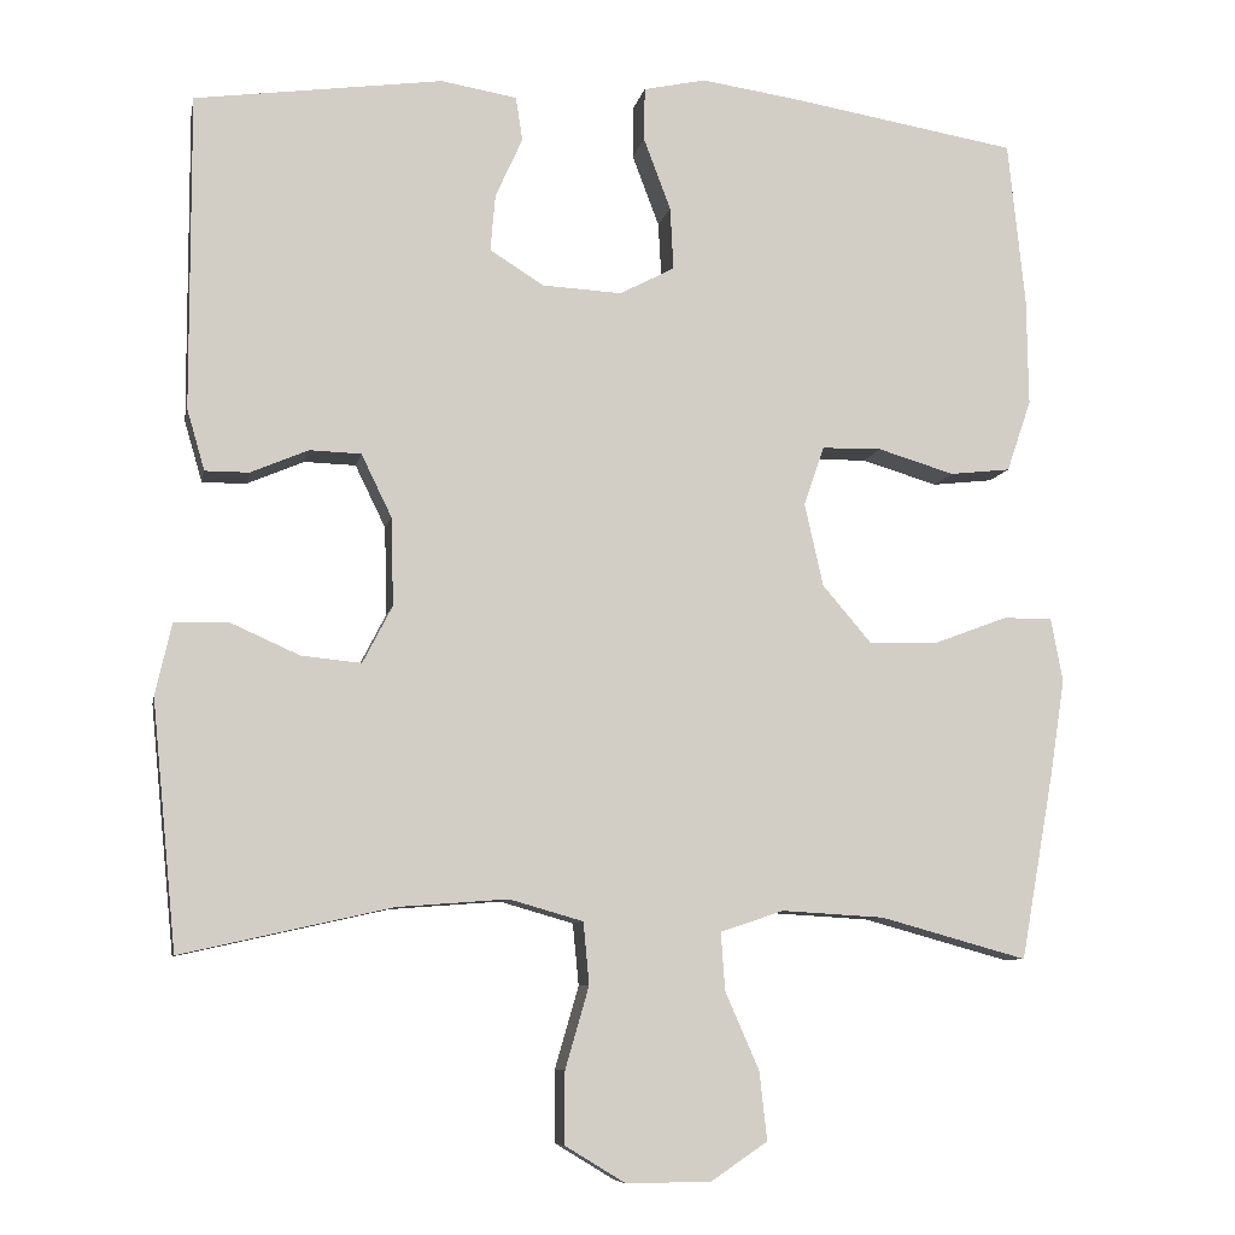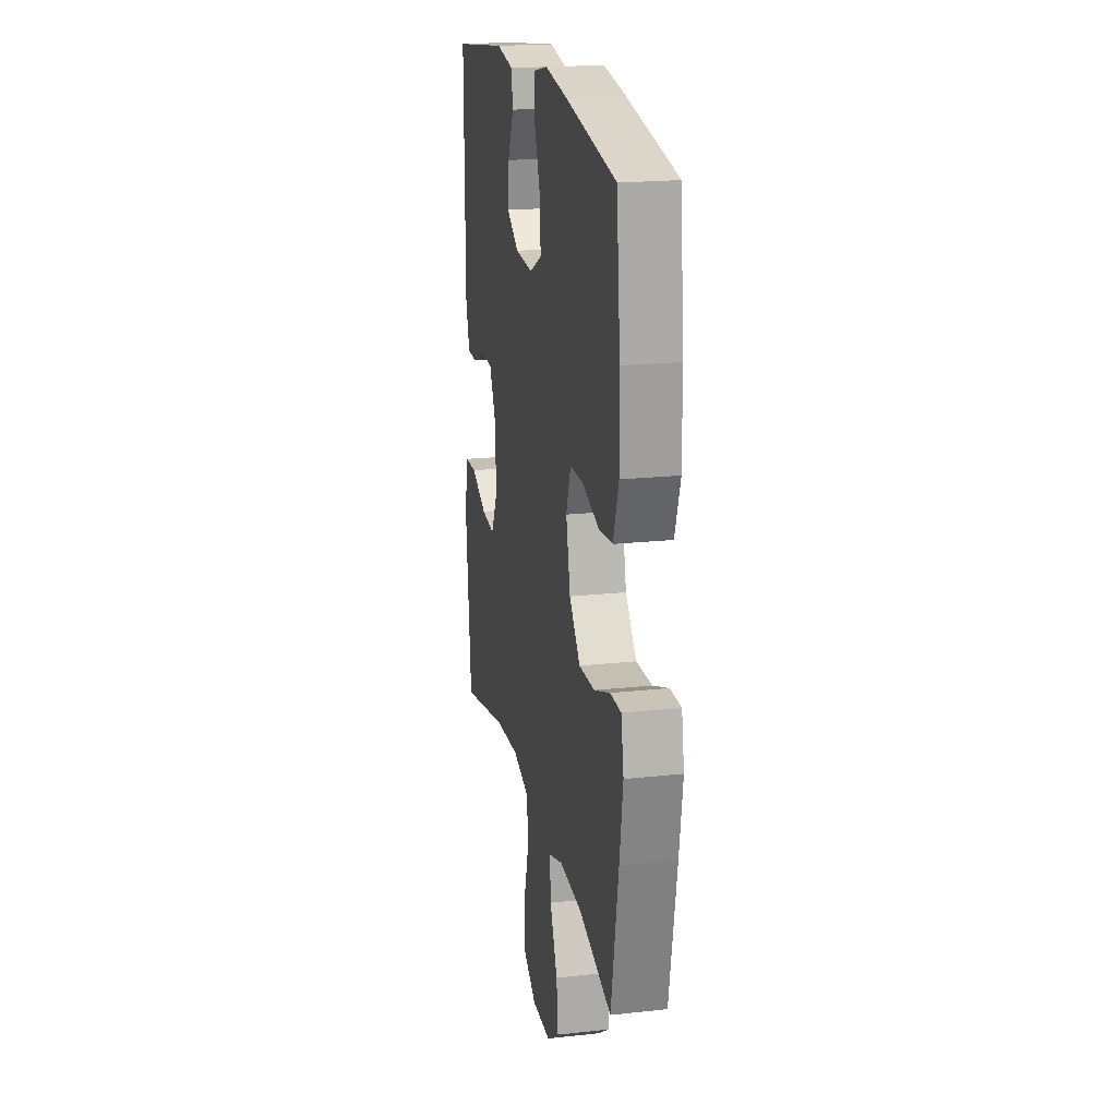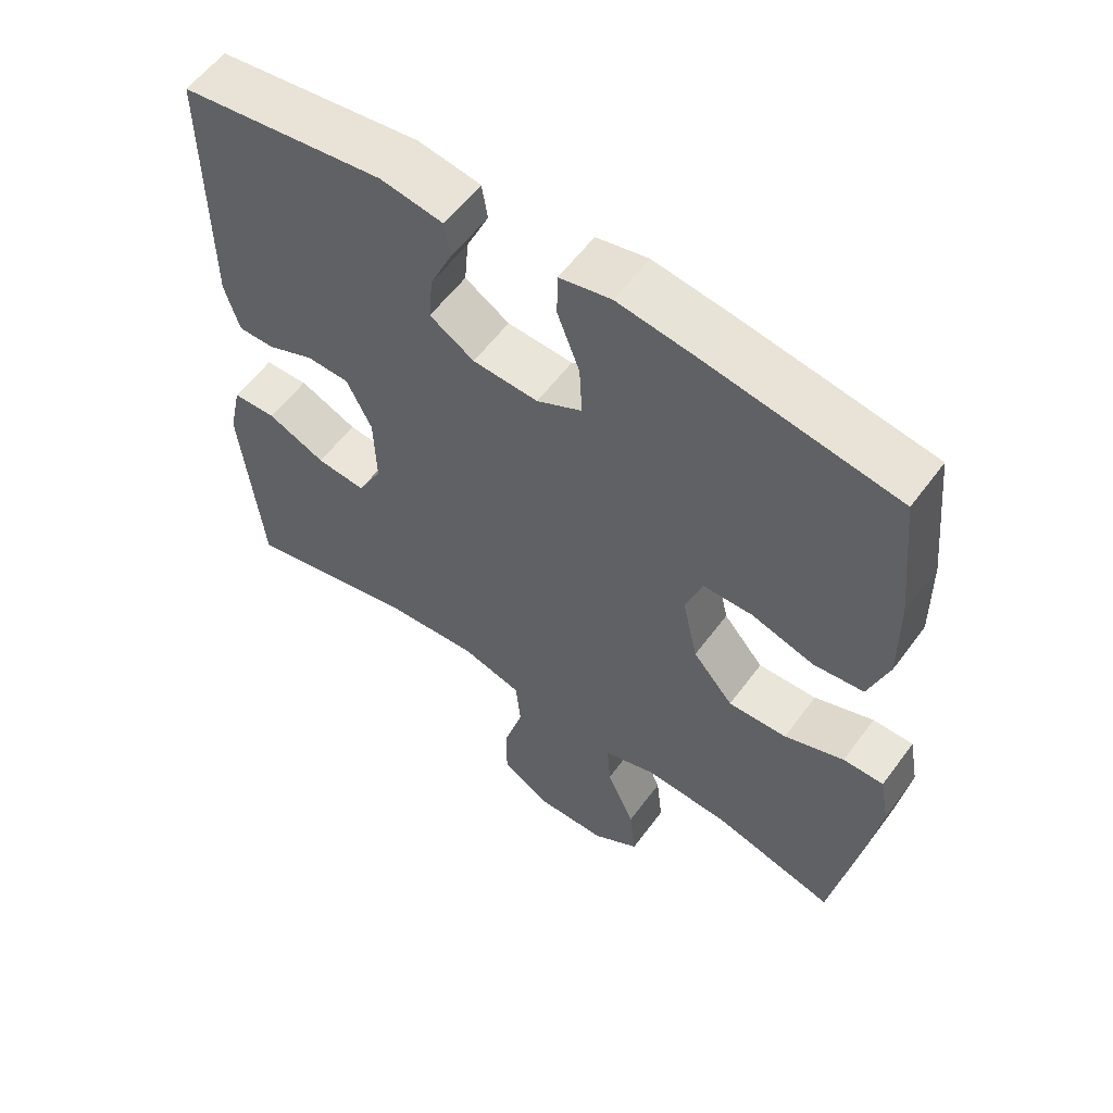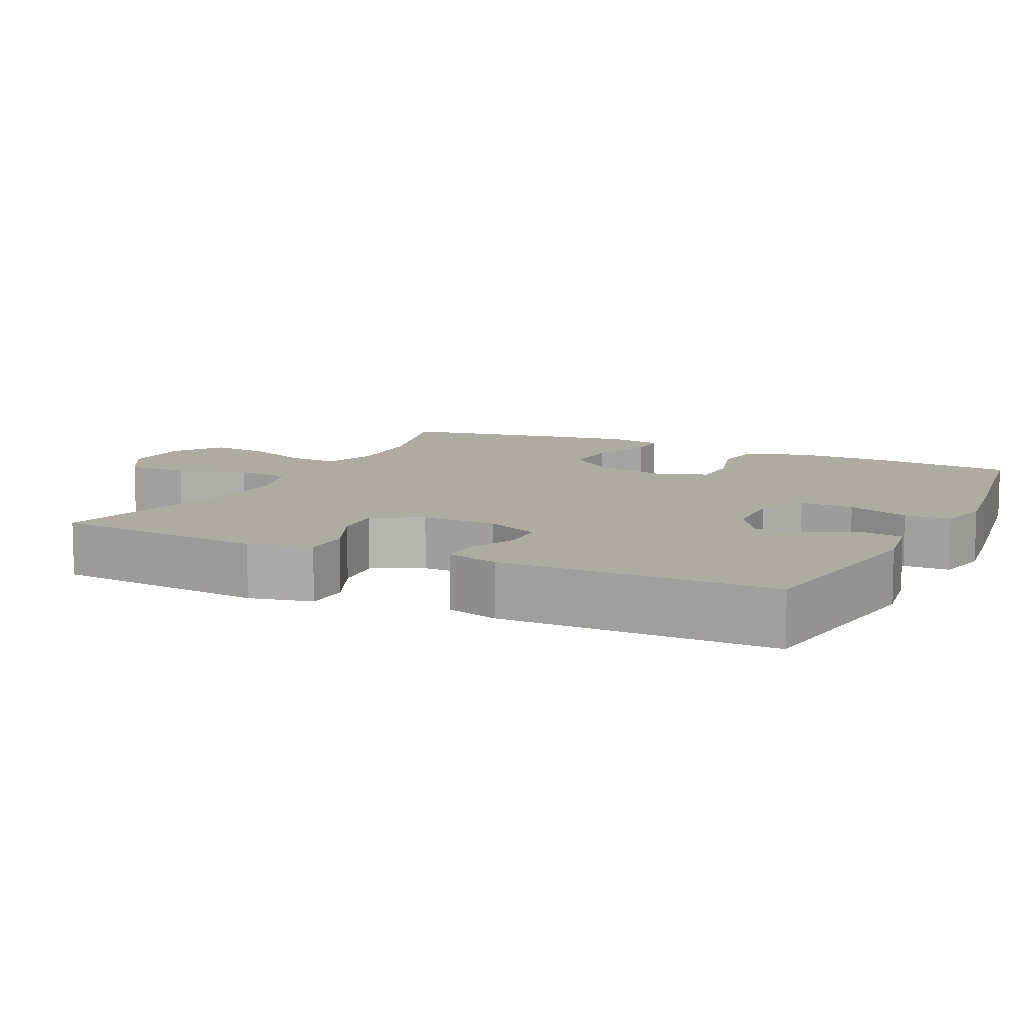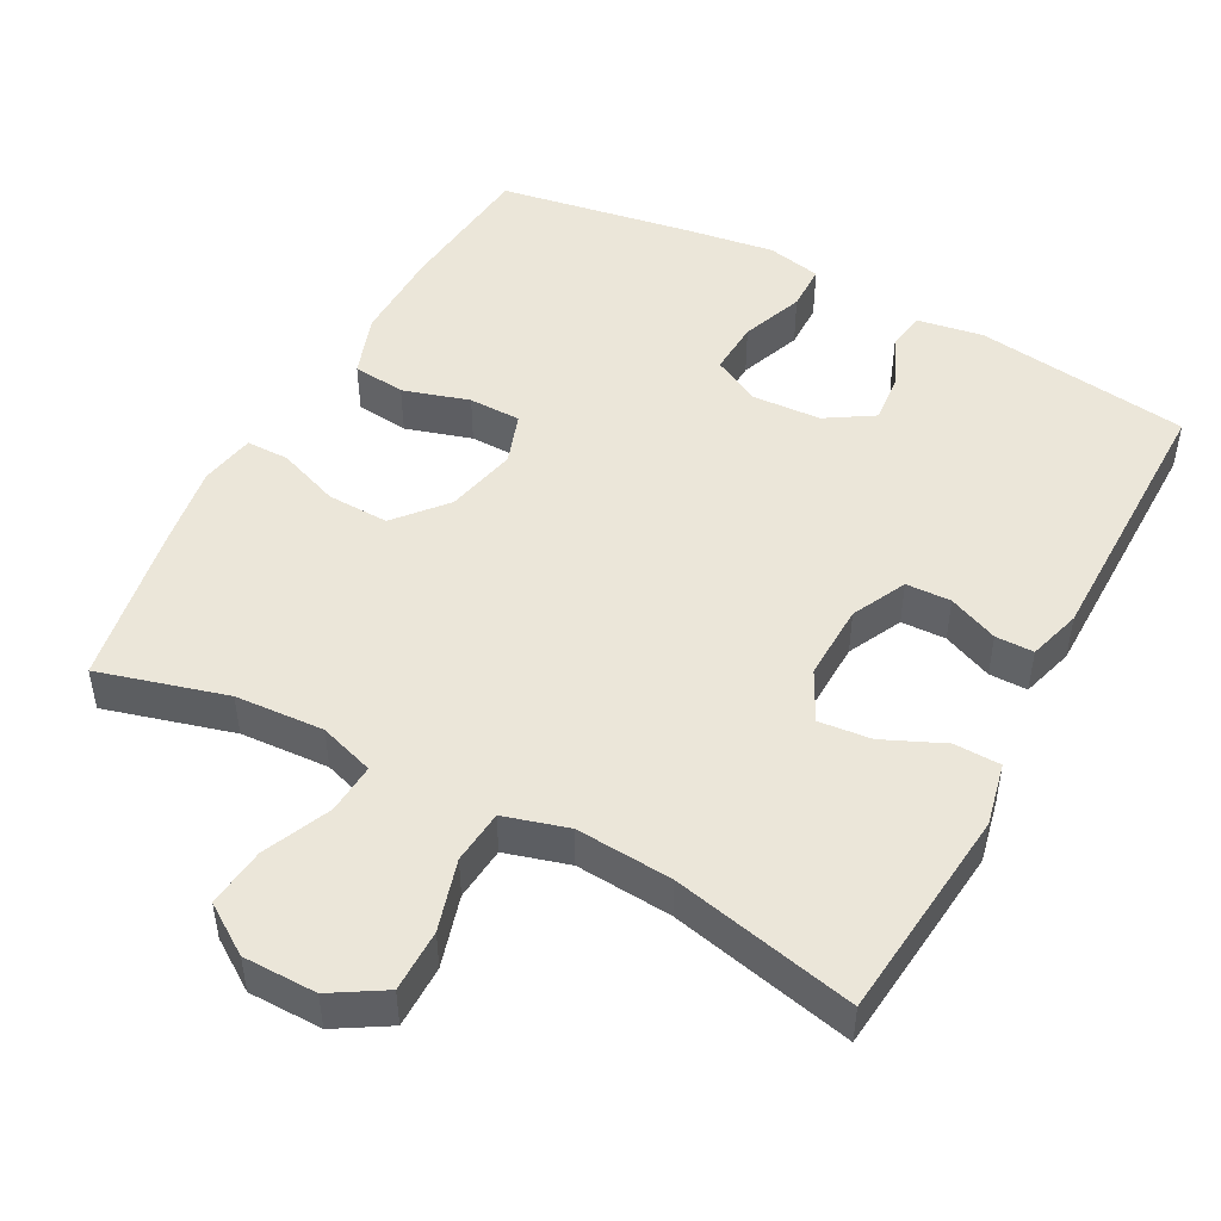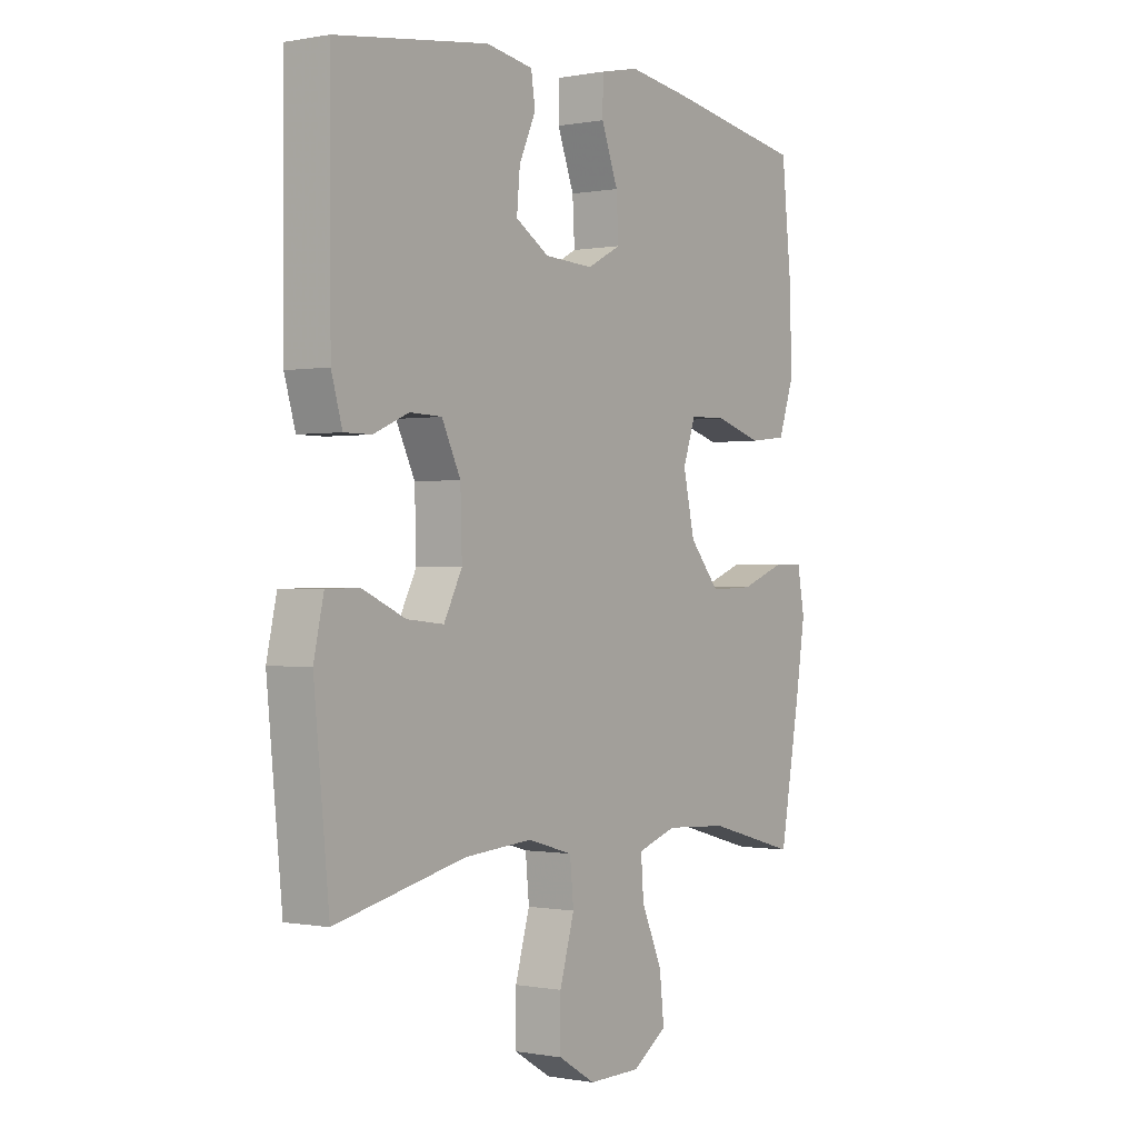
<metadata>
{"format":"obj","ext":"obj","renderer":"f3d","projection":"perspective","resolution":1024,"background":"white","views":[{"elev":-8.2,"azim":-10.9,"up":"+Z"},{"elev":20.0,"azim":78.6,"up":"+Z"},{"elev":57.8,"azim":36.1,"up":"+Z"},{"elev":9.8,"azim":-64.2,"up":"+Y"},{"elev":48.4,"azim":-151.9,"up":"+Y"},{"elev":-0.2,"azim":-54.8,"up":"+Z"}]}
</metadata>
<code>
v -0.5 0.07 -0.5
v -0.529 0.07 -0.208
v -0.51 0.07 -0.122
v -0.447 0.07 -0.12
v -0.364 0.07 -0.157
v -0.293 0.07 -0.164
v -0.258 0.07 -0.096
v -0.261 0.07 0.008
v -0.297 0.07 0.082
v -0.358 0.07 0.084
v -0.426 0.07 0.055
v -0.478 0.07 0.055
v -0.499 0.07 0.127
v -0.5 0.07 0.5
v -0.207 0.07 0.54
v -0.117 0.07 0.525
v -0.109 0.07 0.473
v -0.141 0.07 0.402
v -0.147 0.07 0.335
v -0.083 0.07 0.295
v 0.011 0.07 0.29
v 0.076 0.07 0.324
v 0.072 0.07 0.398
v 0.04 0.07 0.483
v 0.041 0.07 0.546
v 0.115 0.07 0.562
v 0.232 0.07 0.545
v 0.5 0.07 0.5
v 0.52 0.07 0.306
v 0.522 0.07 0.178
v 0.493 0.07 0.093
v 0.421 0.07 0.085
v 0.331 0.07 0.112
v 0.26 0.07 0.111
v 0.236 0.07 0.041
v 0.258 0.07 -0.057
v 0.316 0.07 -0.125
v 0.4 0.07 -0.122
v 0.485 0.07 -0.09
v 0.543 0.07 -0.09
v 0.557 0.07 -0.165
v 0.539 0.07 -0.282
v 0.5 0.07 -0.5
v 0.326 0.07 -0.452
v 0.205 0.07 -0.445
v 0.13 0.07 -0.47
v 0.135 0.07 -0.539
v 0.175 0.07 -0.63
v 0.184 0.07 -0.711
v 0.117 0.07 -0.756
v 0.017 0.07 -0.757
v -0.054 0.07 -0.714
v -0.054 0.07 -0.629
v -0.026 0.07 -0.532
v -0.033 0.07 -0.459
v -0.12 0.07 -0.434
v -0.251 0.07 -0.444
v -0.5 0 -0.5
v -0.529 0 -0.208
v -0.51 0 -0.122
v -0.447 0 -0.12
v -0.364 0 -0.157
v -0.293 0 -0.164
v -0.258 0 -0.096
v -0.261 0 0.008
v -0.297 0 0.082
v -0.358 0 0.084
v -0.426 0 0.055
v -0.478 0 0.055
v -0.499 0 0.127
v -0.5 0 0.5
v -0.207 0 0.54
v -0.117 0 0.525
v -0.109 0 0.473
v -0.141 0 0.402
v -0.147 0 0.335
v -0.083 0 0.295
v 0.011 0 0.29
v 0.076 0 0.324
v 0.072 0 0.398
v 0.04 0 0.483
v 0.041 0 0.546
v 0.115 0 0.562
v 0.232 0 0.545
v 0.5 0 0.5
v 0.52 0 0.306
v 0.522 0 0.178
v 0.493 0 0.093
v 0.421 0 0.085
v 0.331 0 0.112
v 0.26 0 0.111
v 0.236 0 0.041
v 0.258 0 -0.057
v 0.316 0 -0.125
v 0.4 0 -0.122
v 0.485 0 -0.09
v 0.543 0 -0.09
v 0.557 0 -0.165
v 0.539 0 -0.282
v 0.5 0 -0.5
v 0.326 0 -0.452
v 0.205 0 -0.445
v 0.13 0 -0.47
v 0.135 0 -0.539
v 0.175 0 -0.63
v 0.184 0 -0.711
v 0.117 0 -0.756
v 0.017 0 -0.757
v -0.054 0 -0.714
v -0.054 0 -0.629
v -0.026 0 -0.532
v -0.033 0 -0.459
v -0.12 0 -0.434
v -0.251 0 -0.444
f 51 52 53 54
f 51 54 55
f 50 51 55
f 47 48 49 50
f 46 47 50 55
f 45 46 55 56
f 41 42 43 44
f 41 44 45
f 38 39 40 41
f 37 38 41 45
f 36 37 45 56
f 30 31 32 33
f 30 33 34
f 29 30 34
f 28 29 34
f 27 28 34
f 26 27 34 35
f 23 24 25 26
f 22 23 26 35
f 15 16 17 18
f 15 18 19
f 14 15 19
f 13 14 19 20
f 10 11 12 13
f 9 10 13 20
f 2 3 4 5
f 57 1 2 5
f 57 5 6
f 56 57 6 7
f 36 56 7 8
f 21 22 35 36
f 20 21 36
f 8 9 20 36
f 111 110 109 108
f 112 111 108
f 112 108 107
f 107 106 105 104
f 112 107 104 103
f 113 112 103 102
f 101 100 99 98
f 102 101 98
f 98 97 96 95
f 102 98 95 94
f 113 102 94 93
f 90 89 88 87
f 91 90 87
f 91 87 86
f 91 86 85
f 91 85 84
f 92 91 84 83
f 83 82 81 80
f 92 83 80 79
f 75 74 73 72
f 76 75 72
f 76 72 71
f 77 76 71 70
f 70 69 68 67
f 77 70 67 66
f 62 61 60 59
f 62 59 58 114
f 63 62 114
f 64 63 114 113
f 65 64 113 93
f 93 92 79 78
f 93 78 77
f 93 77 66 65
f 1 58 59 2
f 2 59 60 3
f 3 60 61 4
f 4 61 62 5
f 5 62 63 6
f 6 63 64 7
f 7 64 65 8
f 8 65 66 9
f 9 66 67 10
f 10 67 68 11
f 11 68 69 12
f 12 69 70 13
f 13 70 71 14
f 14 71 72 15
f 15 72 73 16
f 16 73 74 17
f 17 74 75 18
f 18 75 76 19
f 19 76 77 20
f 20 77 78 21
f 21 78 79 22
f 22 79 80 23
f 23 80 81 24
f 24 81 82 25
f 25 82 83 26
f 26 83 84 27
f 27 84 85 28
f 28 85 86 29
f 29 86 87 30
f 30 87 88 31
f 31 88 89 32
f 32 89 90 33
f 33 90 91 34
f 34 91 92 35
f 35 92 93 36
f 36 93 94 37
f 37 94 95 38
f 38 95 96 39
f 39 96 97 40
f 40 97 98 41
f 41 98 99 42
f 42 99 100 43
f 43 100 101 44
f 44 101 102 45
f 45 102 103 46
f 46 103 104 47
f 47 104 105 48
f 48 105 106 49
f 49 106 107 50
f 50 107 108 51
f 51 108 109 52
f 52 109 110 53
f 53 110 111 54
f 54 111 112 55
f 55 112 113 56
f 56 113 114 57
f 57 114 58 1

</code>
